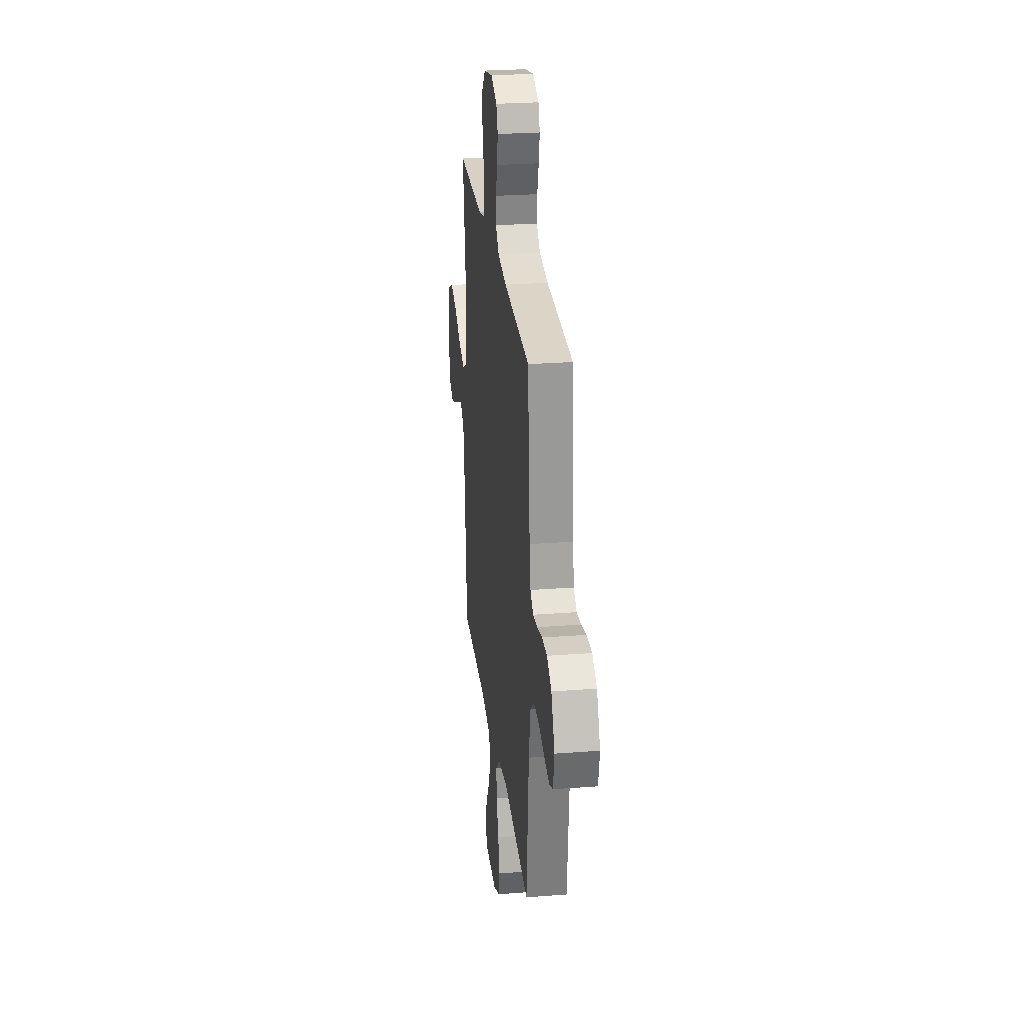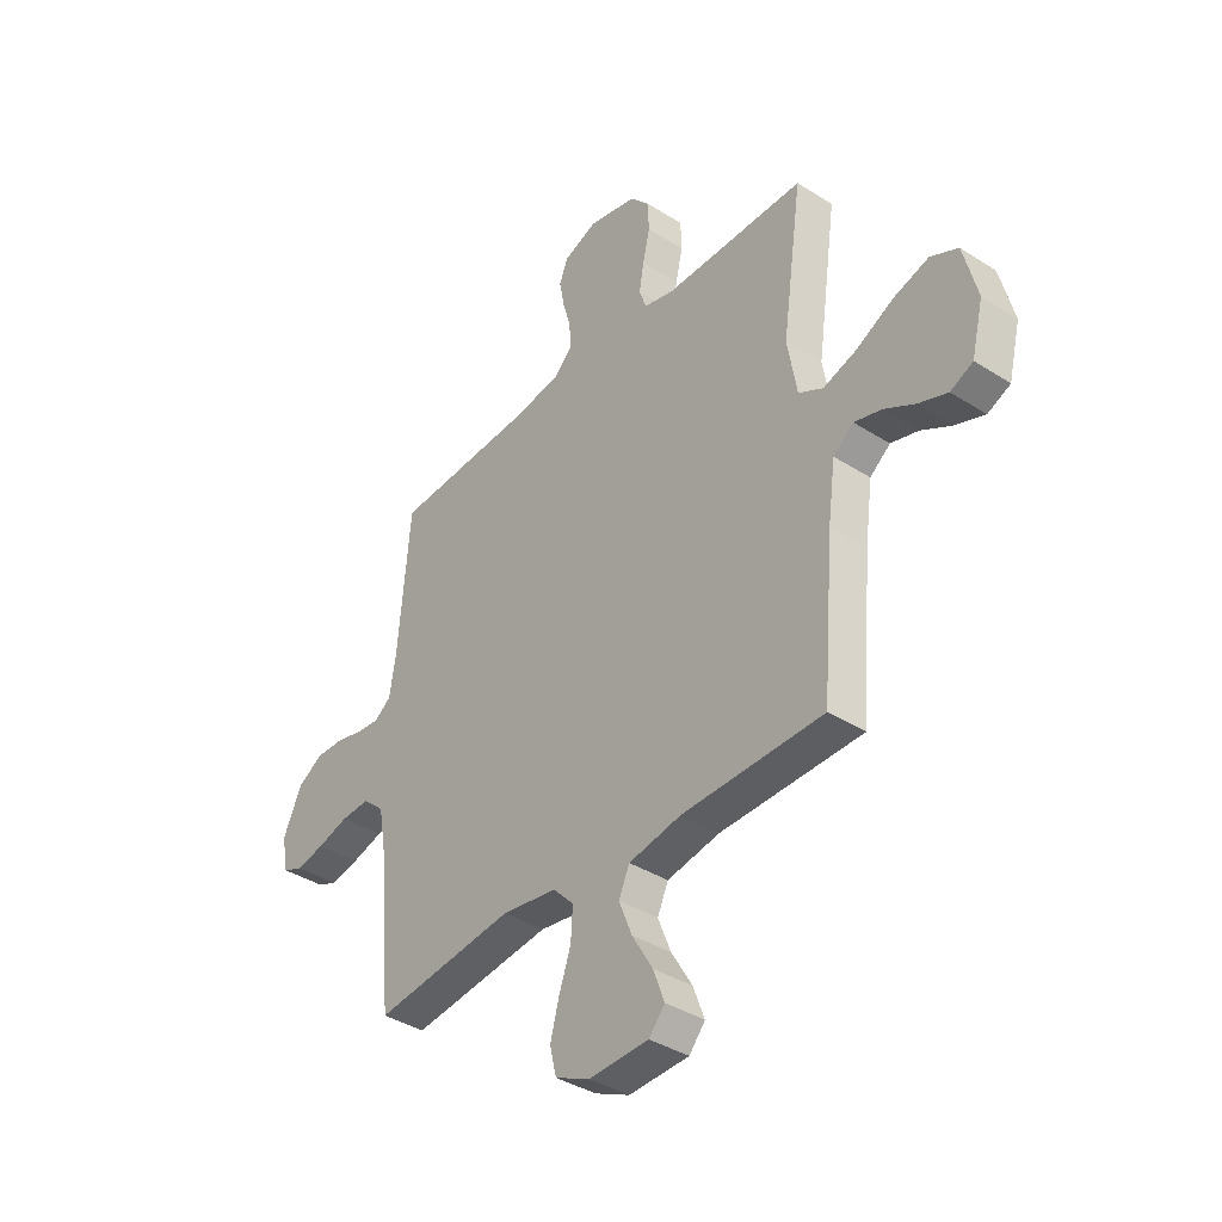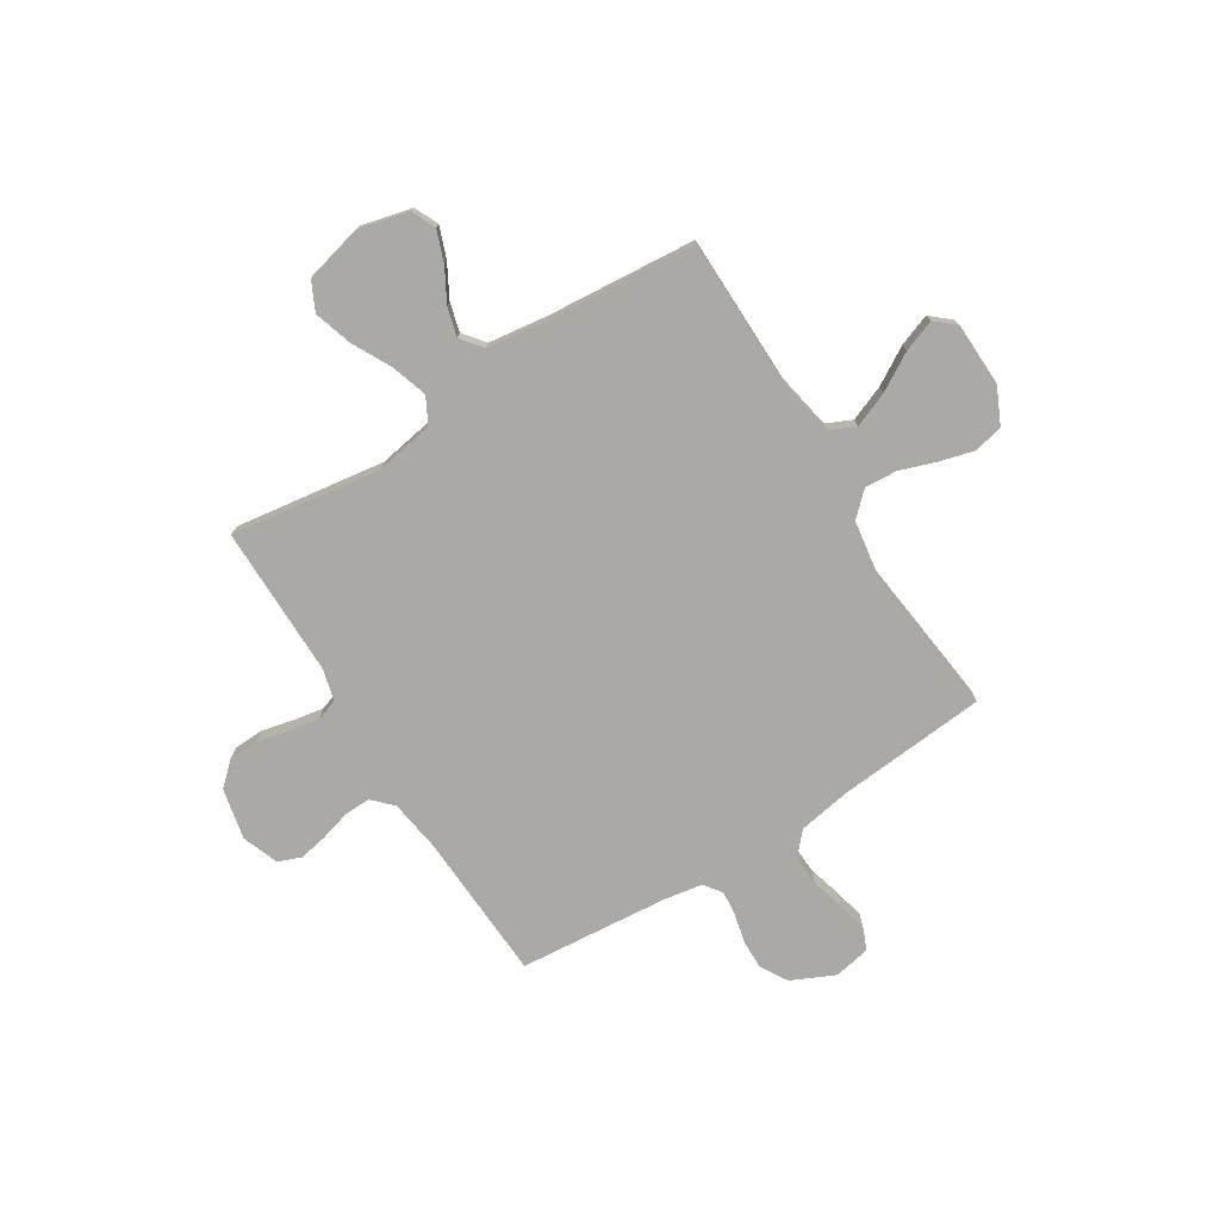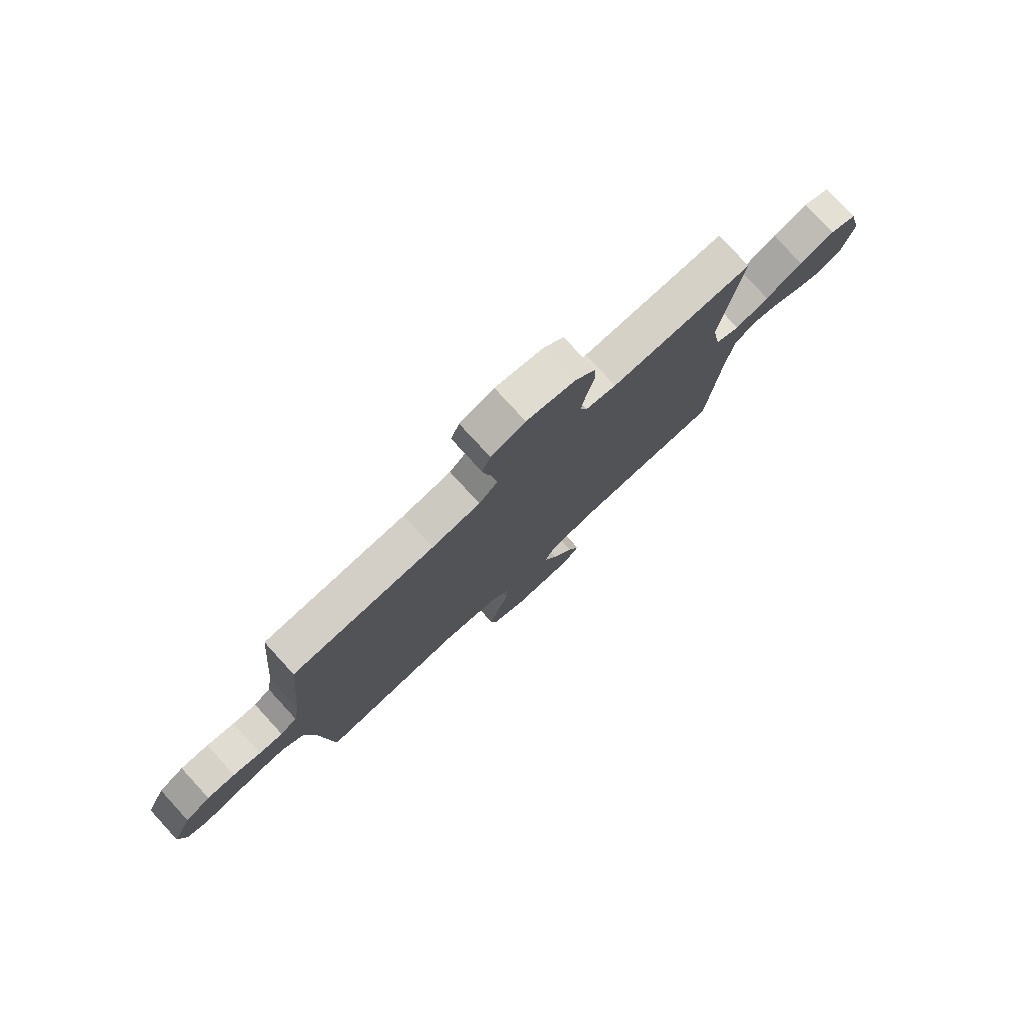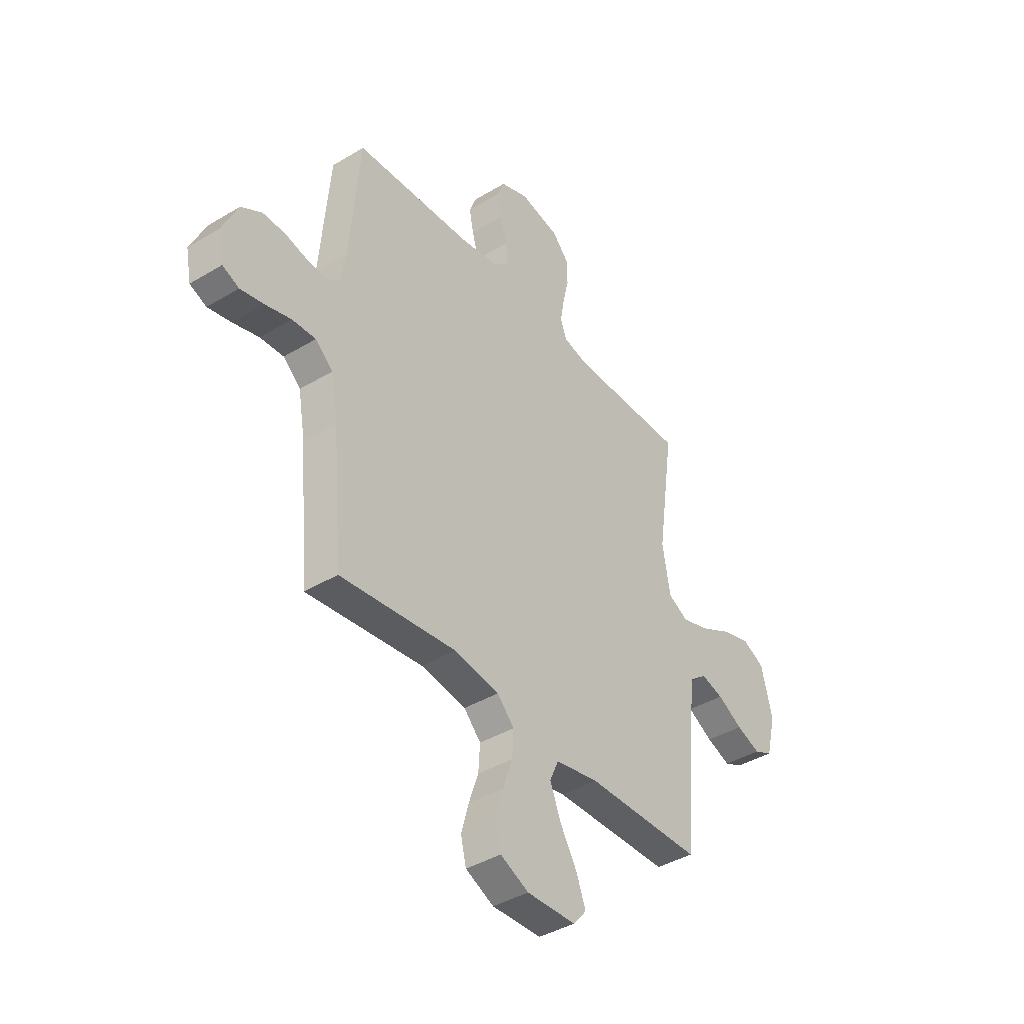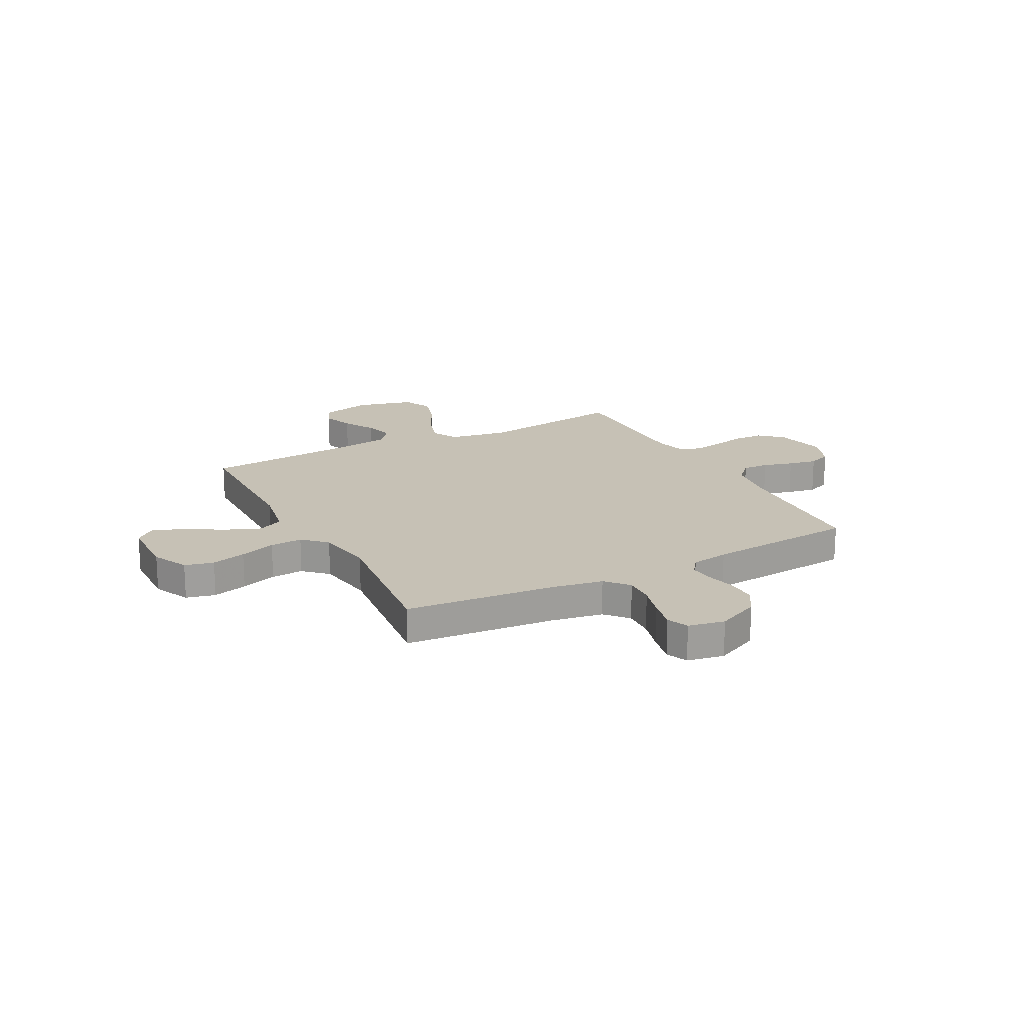
<metadata>
{"format":"obj","ext":"obj","renderer":"f3d","projection":"perspective","resolution":1024,"background":"white","views":[{"elev":26.6,"azim":-96.8,"up":"+Z"},{"elev":-38.3,"azim":51.1,"up":"+Z"},{"elev":-75.4,"azim":122.0,"up":"+Y"},{"elev":78.5,"azim":-42.6,"up":"+Z"},{"elev":-40.4,"azim":-53.5,"up":"+Z"},{"elev":18.8,"azim":-117.8,"up":"+Y"}]}
</metadata>
<code>
v -0.5 0.07 0.5
v -0.2 0.07 0.515
v -0.099 0.07 0.53
v -0.06 0.07 0.568
v -0.062 0.07 0.621
v -0.079 0.07 0.681
v -0.09 0.07 0.738
v -0.072 0.07 0.784
v 0 0.07 0.811
v 0.102 0.07 0.789
v 0.144 0.07 0.743
v 0.146 0.07 0.682
v 0.131 0.07 0.617
v 0.121 0.07 0.558
v 0.136 0.07 0.515
v 0.2 0.07 0.499
v 0.5 0.07 0.5
v 0.457 0.07 0.2
v 0.477 0.07 0.084
v 0.529 0.07 0.056
v 0.601 0.07 0.079
v 0.68 0.07 0.12
v 0.755 0.07 0.143
v 0.813 0.07 0.115
v 0.842 0.07 0
v 0.817 0.07 -0.101
v 0.769 0.07 -0.123
v 0.707 0.07 -0.1
v 0.642 0.07 -0.064
v 0.584 0.07 -0.048
v 0.541 0.07 -0.082
v 0.525 0.07 -0.2
v 0.5 0.07 -0.5
v 0.2 0.07 -0.504
v 0.088 0.07 -0.525
v 0.065 0.07 -0.576
v 0.093 0.07 -0.646
v 0.137 0.07 -0.72
v 0.161 0.07 -0.784
v 0.127 0.07 -0.824
v 0 0.07 -0.828
v -0.073 0.07 -0.794
v -0.087 0.07 -0.736
v -0.068 0.07 -0.666
v -0.043 0.07 -0.594
v -0.039 0.07 -0.529
v -0.083 0.07 -0.483
v -0.2 0.07 -0.465
v -0.5 0.07 -0.5
v -0.526 0.07 -0.2
v -0.544 0.07 -0.096
v -0.589 0.07 -0.056
v -0.65 0.07 -0.059
v -0.717 0.07 -0.078
v -0.777 0.07 -0.091
v -0.82 0.07 -0.073
v -0.834 0.07 0
v -0.794 0.07 0.086
v -0.741 0.07 0.118
v -0.682 0.07 0.117
v -0.624 0.07 0.103
v -0.574 0.07 0.098
v -0.539 0.07 0.124
v -0.526 0.07 0.2
v -0.5 0 0.5
v -0.2 0 0.515
v -0.099 0 0.53
v -0.06 0 0.568
v -0.062 0 0.621
v -0.079 0 0.681
v -0.09 0 0.738
v -0.072 0 0.784
v 0 0 0.811
v 0.102 0 0.789
v 0.144 0 0.743
v 0.146 0 0.682
v 0.131 0 0.617
v 0.121 0 0.558
v 0.136 0 0.515
v 0.2 0 0.499
v 0.5 0 0.5
v 0.457 0 0.2
v 0.477 0 0.084
v 0.529 0 0.056
v 0.601 0 0.079
v 0.68 0 0.12
v 0.755 0 0.143
v 0.813 0 0.115
v 0.842 0 0
v 0.817 0 -0.101
v 0.769 0 -0.123
v 0.707 0 -0.1
v 0.642 0 -0.064
v 0.584 0 -0.048
v 0.541 0 -0.082
v 0.525 0 -0.2
v 0.5 0 -0.5
v 0.2 0 -0.504
v 0.088 0 -0.525
v 0.065 0 -0.576
v 0.093 0 -0.646
v 0.137 0 -0.72
v 0.161 0 -0.784
v 0.127 0 -0.824
v 0 0 -0.828
v -0.073 0 -0.794
v -0.087 0 -0.736
v -0.068 0 -0.666
v -0.043 0 -0.594
v -0.039 0 -0.529
v -0.083 0 -0.483
v -0.2 0 -0.465
v -0.5 0 -0.5
v -0.526 0 -0.2
v -0.544 0 -0.096
v -0.589 0 -0.056
v -0.65 0 -0.059
v -0.717 0 -0.078
v -0.777 0 -0.091
v -0.82 0 -0.073
v -0.834 0 0
v -0.794 0 0.086
v -0.741 0 0.118
v -0.682 0 0.117
v -0.624 0 0.103
v -0.574 0 0.098
v -0.539 0 0.124
v -0.526 0 0.2
f 58 59 60 61
f 58 61 62
f 57 58 62
f 56 57 62
f 53 54 55 56
f 53 56 62
f 52 53 62 63
f 48 49 50
f 47 48 50 51
f 42 43 44 45
f 40 41 42 45
f 40 45 46
f 37 38 39 40
f 36 37 40 46
f 35 36 46 47
f 32 33 34
f 31 32 34 35
f 26 27 28 29
f 26 29 30
f 25 26 30
f 24 25 30
f 21 22 23 24
f 20 21 24 30
f 19 20 30 31
f 16 17 18
f 15 16 18 19
f 10 11 12 13
f 10 13 14
f 9 10 14
f 8 9 14 15
f 5 6 7 8
f 64 1 2
f 63 64 2 3
f 51 52 63 3
f 15 19 31 35
f 5 8 15 35
f 4 5 35
f 35 47 51
f 3 4 35 51
f 125 124 123 122
f 126 125 122
f 126 122 121
f 126 121 120
f 120 119 118 117
f 126 120 117
f 127 126 117 116
f 114 113 112
f 115 114 112 111
f 109 108 107 106
f 109 106 105 104
f 110 109 104
f 104 103 102 101
f 110 104 101 100
f 111 110 100 99
f 98 97 96
f 99 98 96 95
f 93 92 91 90
f 94 93 90
f 94 90 89
f 94 89 88
f 88 87 86 85
f 94 88 85 84
f 95 94 84 83
f 82 81 80
f 83 82 80 79
f 77 76 75 74
f 78 77 74
f 78 74 73
f 79 78 73 72
f 72 71 70 69
f 66 65 128
f 67 66 128 127
f 67 127 116 115
f 99 95 83 79
f 99 79 72 69
f 99 69 68
f 115 111 99
f 115 99 68 67
f 1 65 66 2
f 2 66 67 3
f 3 67 68 4
f 4 68 69 5
f 5 69 70 6
f 6 70 71 7
f 7 71 72 8
f 8 72 73 9
f 9 73 74 10
f 10 74 75 11
f 11 75 76 12
f 12 76 77 13
f 13 77 78 14
f 14 78 79 15
f 15 79 80 16
f 16 80 81 17
f 17 81 82 18
f 18 82 83 19
f 19 83 84 20
f 20 84 85 21
f 21 85 86 22
f 22 86 87 23
f 23 87 88 24
f 24 88 89 25
f 25 89 90 26
f 26 90 91 27
f 27 91 92 28
f 28 92 93 29
f 29 93 94 30
f 30 94 95 31
f 31 95 96 32
f 32 96 97 33
f 33 97 98 34
f 34 98 99 35
f 35 99 100 36
f 36 100 101 37
f 37 101 102 38
f 38 102 103 39
f 39 103 104 40
f 40 104 105 41
f 41 105 106 42
f 42 106 107 43
f 43 107 108 44
f 44 108 109 45
f 45 109 110 46
f 46 110 111 47
f 47 111 112 48
f 48 112 113 49
f 49 113 114 50
f 50 114 115 51
f 51 115 116 52
f 52 116 117 53
f 53 117 118 54
f 54 118 119 55
f 55 119 120 56
f 56 120 121 57
f 57 121 122 58
f 58 122 123 59
f 59 123 124 60
f 60 124 125 61
f 61 125 126 62
f 62 126 127 63
f 63 127 128 64
f 64 128 65 1

</code>
